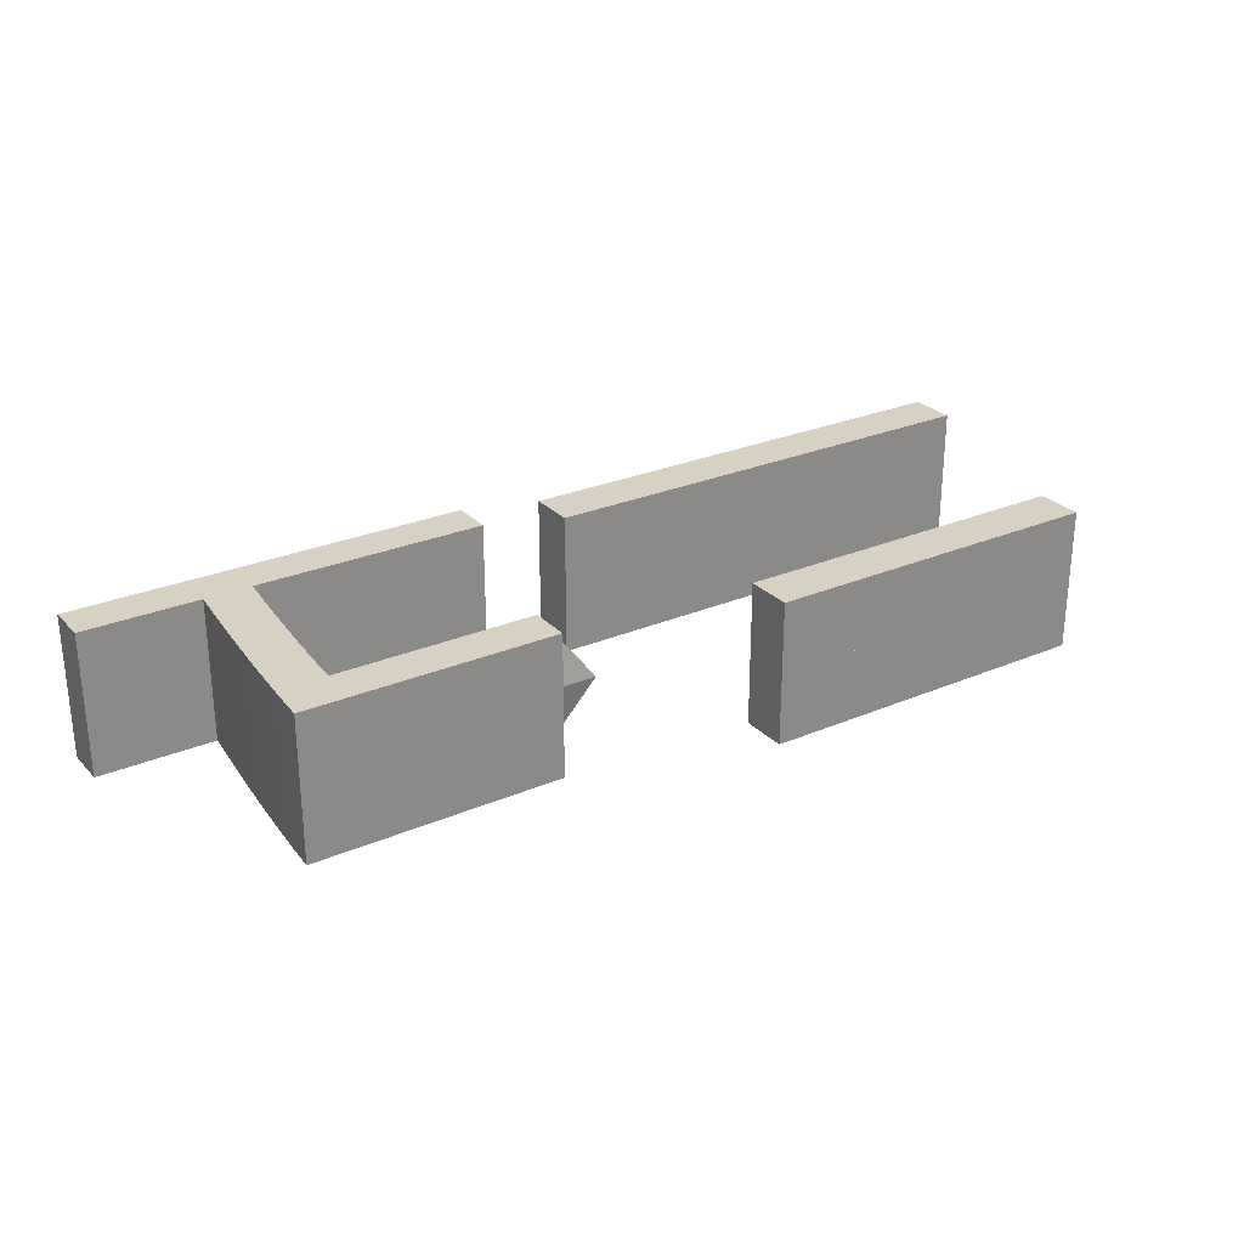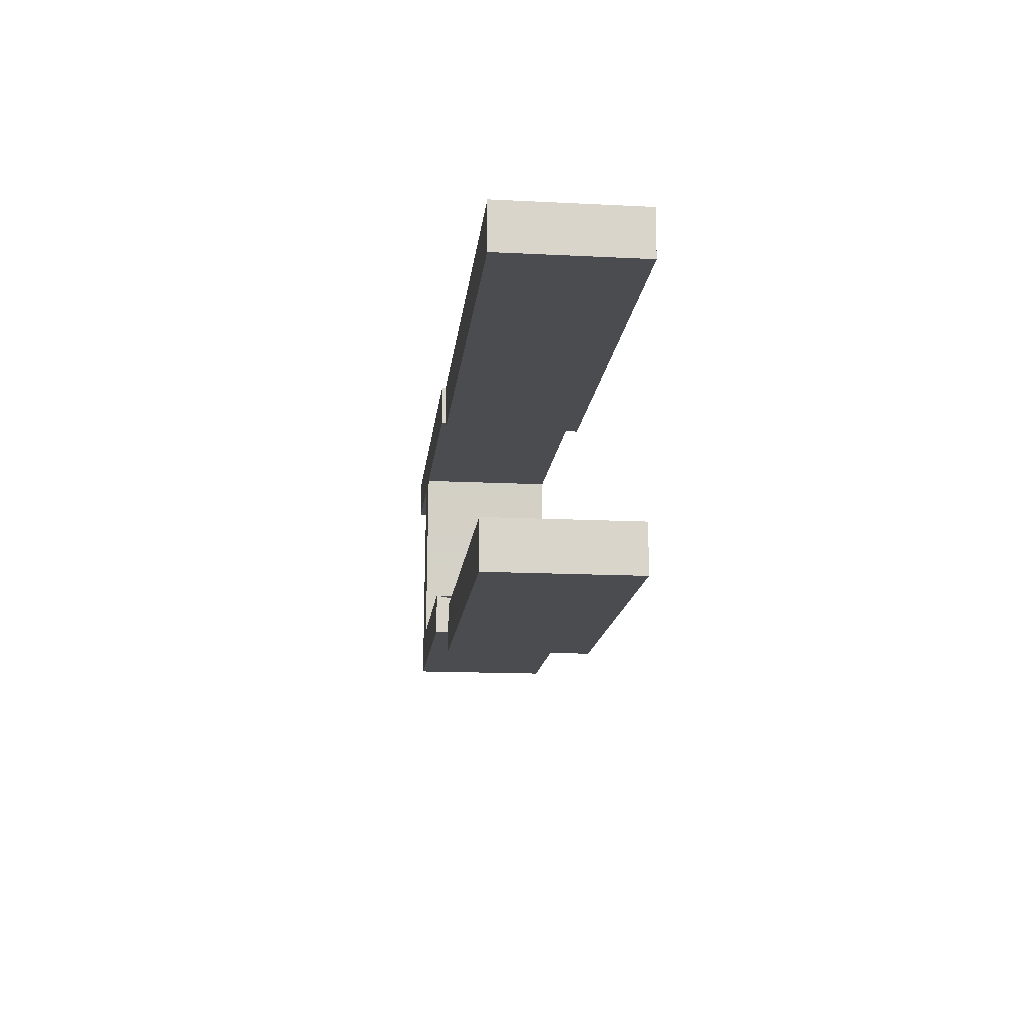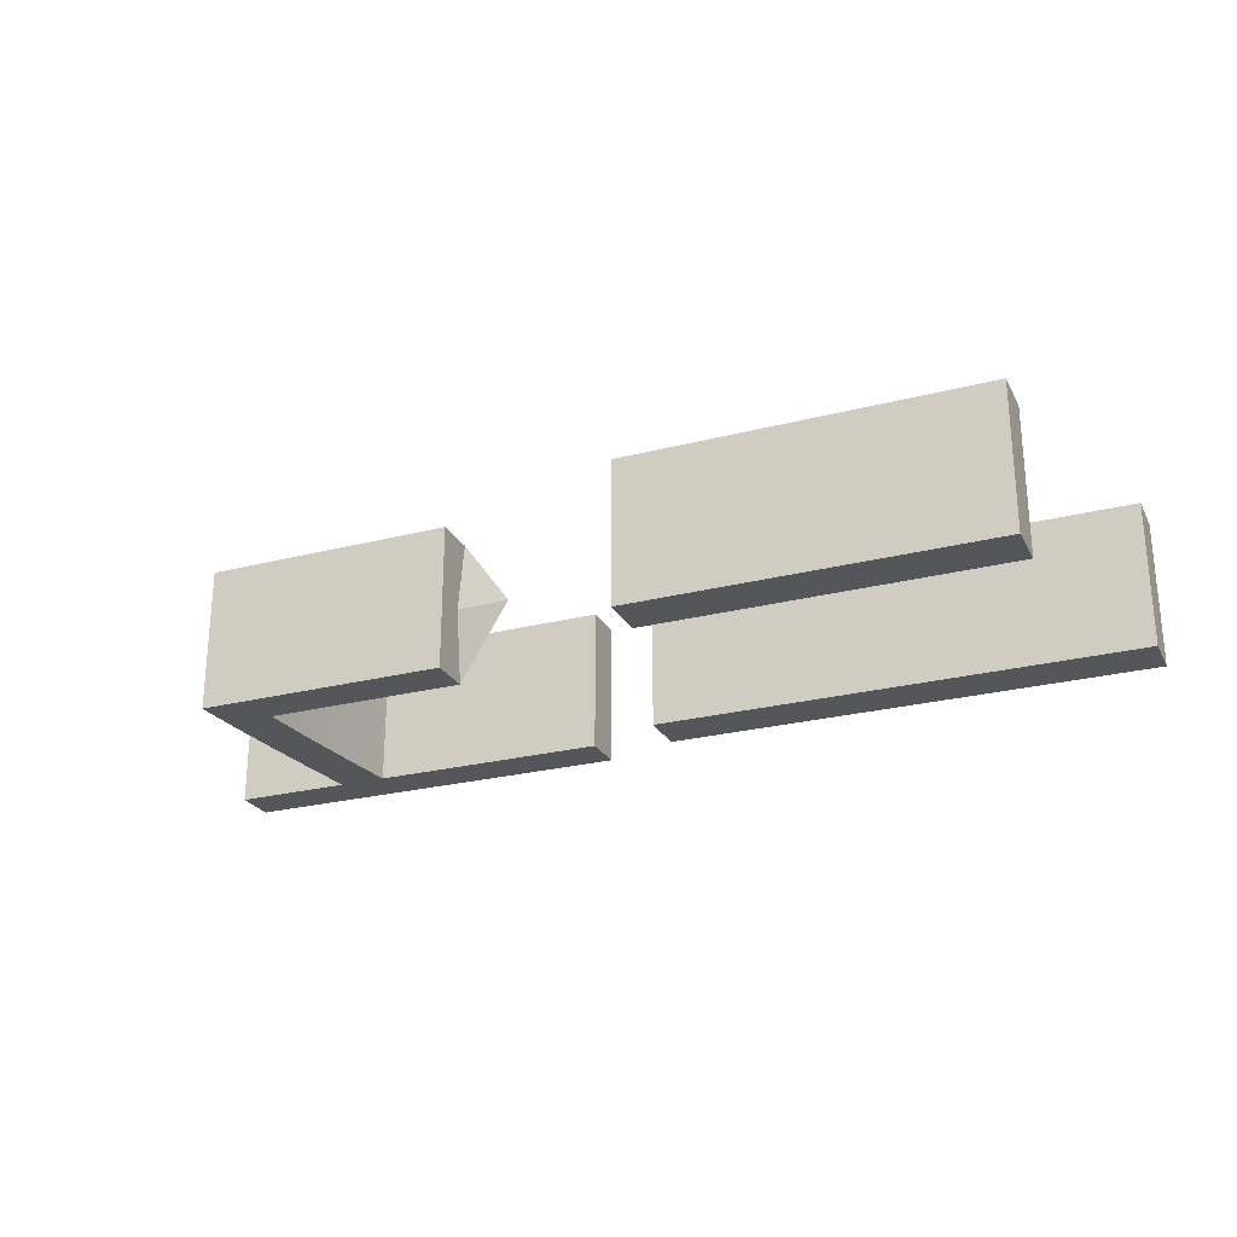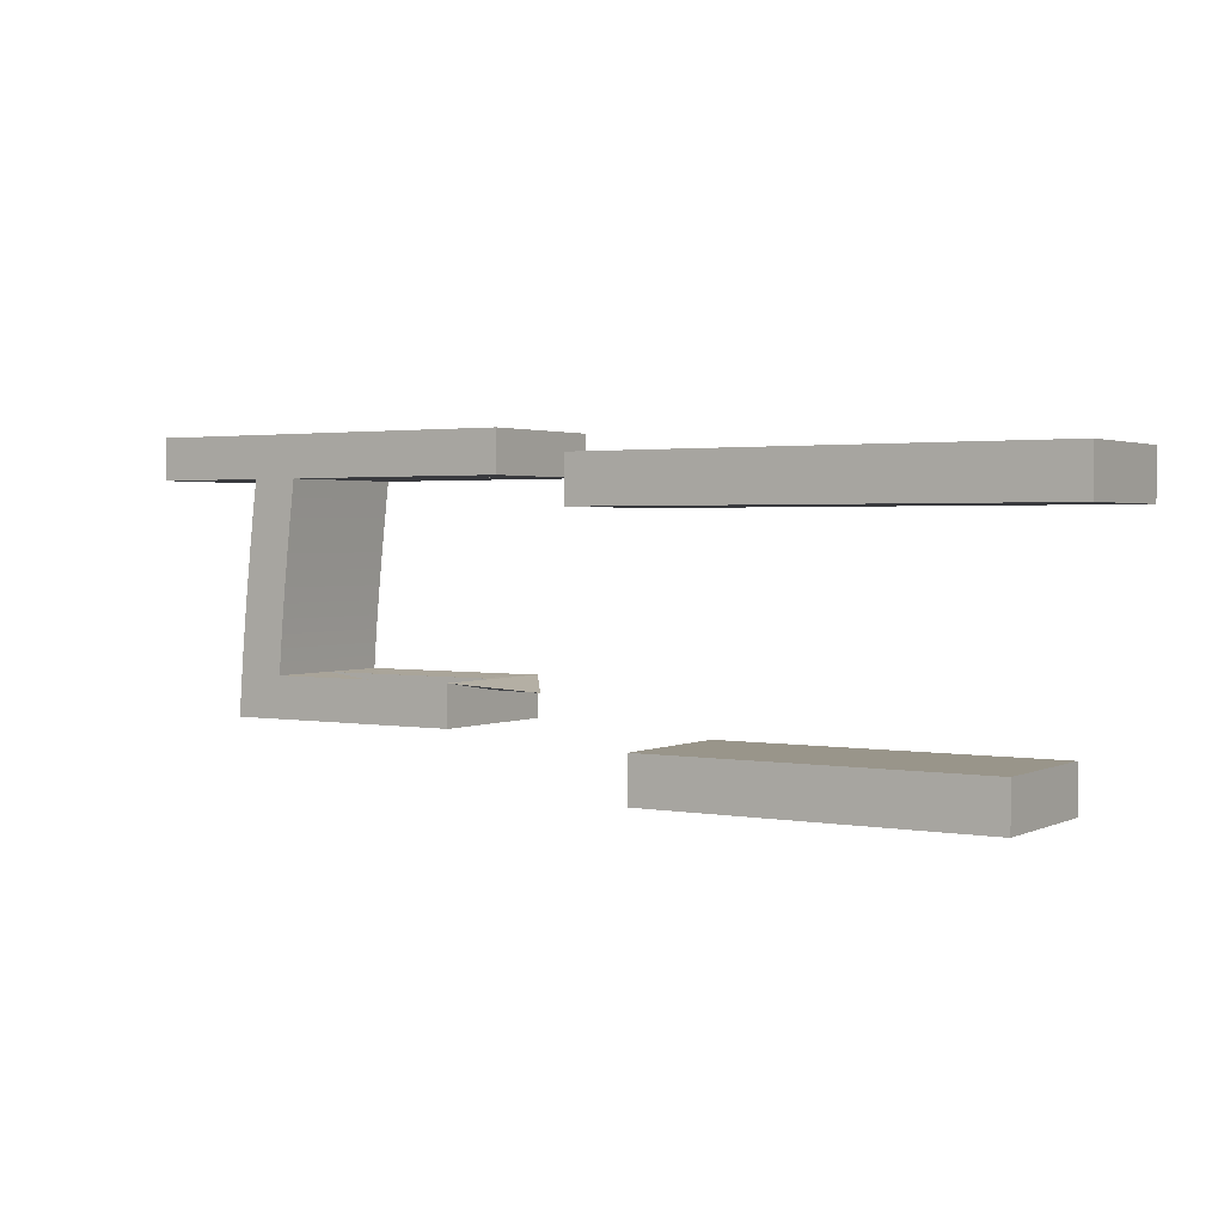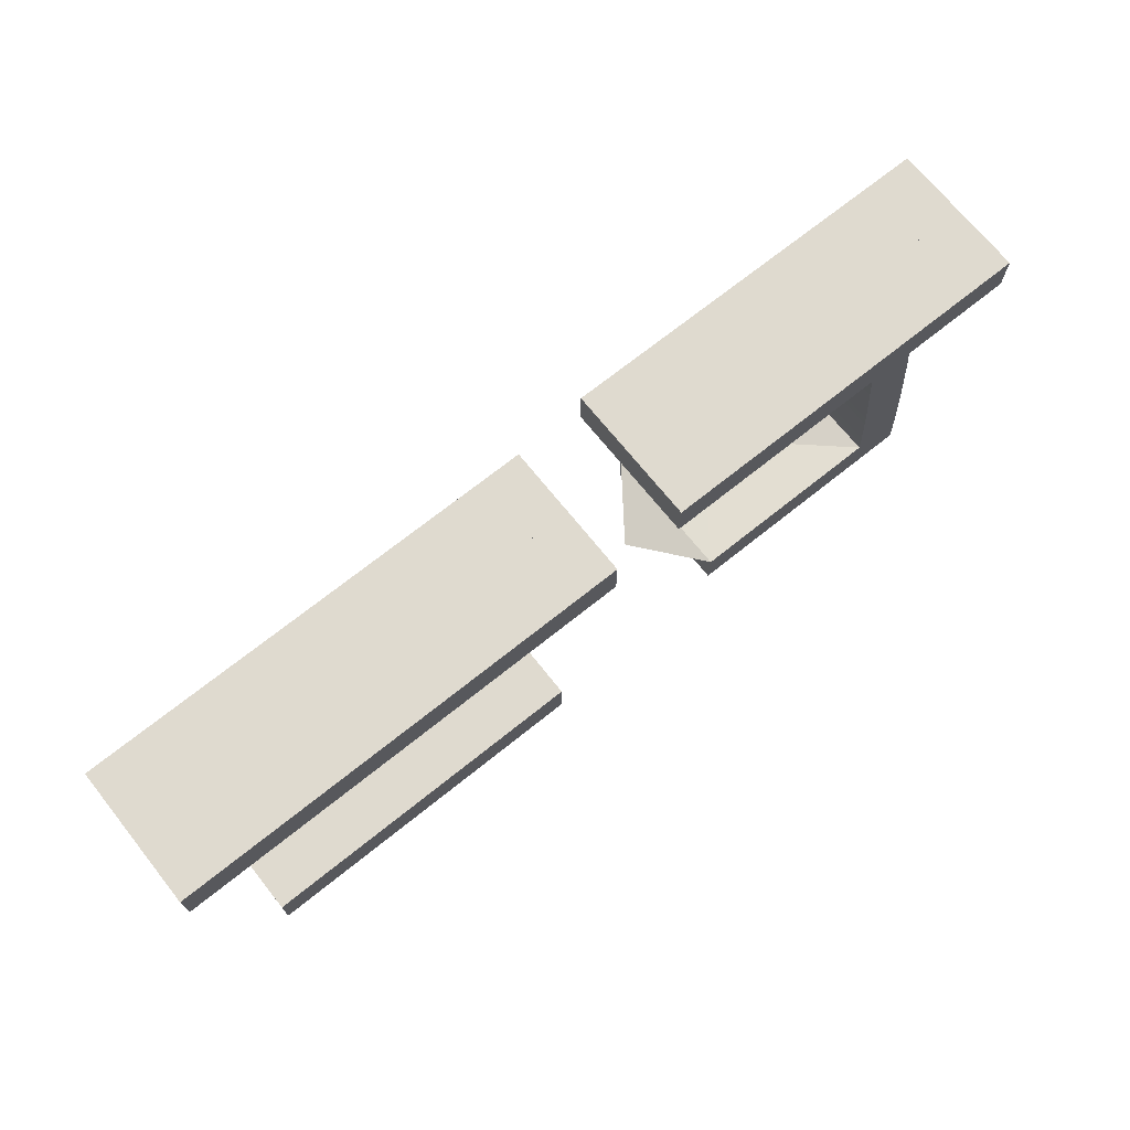
<metadata>
{"format":"obj","ext":"obj","renderer":"f3d","projection":"perspective","resolution":1024,"background":"white","views":[{"elev":27.1,"azim":146.5,"up":"+Y"},{"elev":-15.2,"azim":-96.1,"up":"+Z"},{"elev":-25.2,"azim":-157.5,"up":"+Y"},{"elev":2.0,"azim":-147.3,"up":"+Z"},{"elev":70.6,"azim":-38.7,"up":"+Z"}]}
</metadata>
<code>
o Curve_Mesh
v 0.9054 0 -0.00026
v 5.817 0 -0.00026
v 5.817 0 0.6611
v 0.9054 0 0.6611
v 8.517 0 0.8181
v 12.03 0 0.8181
v 12.02 0 1.044
v 12 0 1.278
v 11.98 0 1.52
v 11.96 0 1.769
v 11.94 0 2.025
v 11.91 0 2.289
v 11.89 0 2.56
v 11.86 0 2.839
v 11.83 0 3.126
v 11.79 0 3.42
v 11.76 0 3.721
v 11.72 0 4.03
v 11.74 0 4.03
v 11.8 0 4.03
v 11.9 0 4.03
v 12.02 0 4.03
v 12.17 0 4.03
v 12.34 0 4.03
v 12.51 0 4.03
v 12.69 0 4.03
v 12.87 0 4.03
v 13.05 0 4.03
v 13.21 0 4.03
v 13.36 0 4.03
v 13.36 0 4.621
v 7.748 0 4.621
v 7.748 0 4.03
v 11.06 0 4.03
v 11.09 0 3.77
v 11.12 0 3.517
v 11.15 0 3.272
v 11.17 0 3.034
v 11.2 0 2.804
v 11.22 0 2.581
v 11.24 0 2.366
v 11.26 0 2.158
v 11.28 0 1.958
v 11.29 0 1.765
v 11.31 0 1.579
v 11.32 0 1.401
v 11.28 0 1.401
v 11.18 0 1.401
v 11.01 0 1.401
v 10.8 0 1.401
v 10.55 0 1.401
v 10.27 0 1.401
v 9.969 0 1.401
v 9.659 0 1.401
v 9.349 0 1.401
v 9.049 0 1.401
v 8.768 0 1.401
v 8.517 0 1.401
v 0.000282 0 3.629
v 6.722 0 3.629
v 6.722 0 4.298
v 0.000282 0 4.298
v 0.9054 0.01 -0.00026
v 5.817 0.01 -0.00026
v 5.817 0.01 0.6611
v 0.9054 0.01 0.6611
v 8.517 0.01 0.8181
v 12.03 0.01 0.8181
v 12.02 0.01 1.044
v 12 0.01 1.278
v 11.98 0.01 1.52
v 11.96 0.01 1.769
v 11.94 0.01 2.025
v 11.91 0.01 2.289
v 11.89 0.01 2.56
v 11.86 0.01 2.839
v 11.83 0.01 3.126
v 11.79 0.01 3.42
v 11.76 0.01 3.721
v 11.72 0.01 4.03
v 11.74 0.01 4.03
v 11.8 0.01 4.03
v 11.9 0.01 4.03
v 12.02 0.01 4.03
v 12.17 0.01 4.03
v 12.34 0.01 4.03
v 12.51 0.01 4.03
v 12.69 0.01 4.03
v 12.87 0.01 4.03
v 13.05 0.01 4.03
v 13.21 0.01 4.03
v 13.36 0.01 4.03
v 13.36 0.01 4.621
v 7.748 0.01 4.621
v 7.748 0.01 4.03
v 11.06 0.01 4.03
v 11.09 0.01 3.77
v 11.12 0.01 3.517
v 11.15 0.01 3.272
v 11.17 0.01 3.034
v 11.2 0.01 2.804
v 11.22 0.01 2.581
v 11.24 0.01 2.366
v 11.26 0.01 2.158
v 11.28 0.01 1.958
v 11.29 0.01 1.765
v 11.31 0.01 1.579
v 11.32 0.01 1.401
v 11.28 0.01 1.401
v 11.18 0.01 1.401
v 11.01 0.01 1.401
v 10.8 0.01 1.401
v 10.55 0.01 1.401
v 10.27 0.01 1.401
v 9.969 0.01 1.401
v 9.659 0.01 1.401
v 9.349 0.01 1.401
v 9.049 0.01 1.401
v 8.768 0.01 1.401
v 8.517 0.01 1.401
v 0.000282 0.01 3.629
v 6.722 0.01 3.629
v 6.722 0.01 4.298
v 0.000282 0.01 4.298
v 0.9054 -1 -0.00026
v 5.817 -1 -0.00026
v 5.817 -1 0.6611
v 0.9054 -1 0.6611
v 8.517 -1 0.8181
v 12.03 -1 0.8181
v 12.02 -1 1.044
v 12 -1 1.278
v 11.98 -1 1.52
v 11.96 -1 1.769
v 11.94 -1 2.025
v 11.91 -1 2.289
v 11.89 -1 2.56
v 11.86 -1 2.839
v 11.83 -1 3.126
v 11.79 -1 3.42
v 11.76 -1 3.721
v 11.72 -1 4.03
v 11.74 -1 4.03
v 11.8 -1 4.03
v 11.9 -1 4.03
v 12.02 -1 4.03
v 12.17 -1 4.03
v 12.34 -1 4.03
v 12.51 -1 4.03
v 12.69 -1 4.03
v 12.87 -1 4.03
v 13.05 -1 4.03
v 13.21 -1 4.03
v 13.36 -1 4.03
v 13.36 -1 4.621
v 7.748 -1 4.621
v 7.748 -1 4.03
v 11.06 -1 4.03
v 11.09 -1 3.77
v 11.12 -1 3.517
v 11.15 -1 3.272
v 11.17 -1 3.034
v 11.2 -1 2.804
v 11.22 -1 2.581
v 11.24 -1 2.366
v 11.26 -1 2.158
v 11.28 -1 1.958
v 11.29 -1 1.765
v 11.31 -1 1.579
v 11.32 -1 1.401
v 10.29 0 1.278
v 10.18 0 1.277
v 10.02 0 1.275
v 9.809 0 1.273
v 9.558 0 1.27
v 9.278 0 1.266
v 8.978 0 1.262
v 8.669 0 1.258
v 8.36 0 1.253
v 8.061 0 1.248
v 7.781 0 1.243
v 8.517 -1 1.401
v 0.000282 -1 3.629
v 6.722 -1 3.629
v 6.722 -1 4.298
v 0.000282 -1 4.298
v 0.9054 1.01 -0.00026
v 5.817 1.01 -0.00026
v 5.817 1.01 0.6611
v 0.9054 1.01 0.6611
v 8.517 1.01 0.8181
v 12.03 1.01 0.8181
v 12.02 1.01 1.044
v 12 1.01 1.278
v 11.98 1.01 1.52
v 11.96 1.01 1.769
v 11.94 1.01 2.025
v 11.91 1.01 2.289
v 11.89 1.01 2.56
v 11.86 1.01 2.839
v 11.83 1.01 3.126
v 11.79 1.01 3.42
v 11.76 1.01 3.721
v 11.72 1.01 4.03
v 11.74 1.01 4.03
v 11.8 1.01 4.03
v 11.9 1.01 4.03
v 12.02 1.01 4.03
v 12.17 1.01 4.03
v 12.34 1.01 4.03
v 12.51 1.01 4.03
v 12.69 1.01 4.03
v 12.87 1.01 4.03
v 13.05 1.01 4.03
v 13.21 1.01 4.03
v 13.36 1.01 4.03
v 13.36 1.01 4.621
v 7.748 1.01 4.621
v 7.748 1.01 4.03
v 11.06 1.01 4.03
v 11.09 1.01 3.77
v 11.12 1.01 3.517
v 11.15 1.01 3.272
v 11.17 1.01 3.034
v 11.2 1.01 2.804
v 11.22 1.01 2.581
v 11.24 1.01 2.366
v 11.26 1.01 2.158
v 11.28 1.01 1.958
v 11.29 1.01 1.765
v 11.31 1.01 1.579
v 11.32 1.01 1.401
v 10.29 0.01 1.278
v 10.18 0.01 1.277
v 10.02 0.01 1.275
v 9.809 0.01 1.273
v 9.558 0.01 1.27
v 9.278 0.01 1.266
v 8.978 0.01 1.262
v 8.669 0.01 1.258
v 8.36 0.01 1.253
v 8.061 0.01 1.248
v 7.781 0.01 1.243
v 8.517 1.01 1.401
v 0.000282 1.01 3.629
v 6.722 1.01 3.629
v 6.722 1.01 4.298
v 0.000282 1.01 4.298
f 7 6 5
f 7 5 58
f 8 7 58
f 9 8 46
f 46 8 58
f 9 46 45
f 47 46 58
f 48 47 58
f 49 48 58
f 50 49 58
f 51 50 58
f 52 51 58
f 53 52 58
f 54 53 58
f 55 54 58
f 56 55 58
f 57 56 58
f 10 9 45
f 10 45 44
f 10 44 43
f 11 10 43
f 11 43 42
f 12 11 42
f 12 42 41
f 13 12 41
f 13 41 40
f 14 13 40
f 14 40 39
f 14 39 38
f 15 14 38
f 15 38 37
f 16 15 37
f 16 37 36
f 17 16 36
f 17 36 35
f 18 17 35
f 18 35 34
f 31 30 29
f 31 29 28
f 31 28 27
f 31 27 26
f 31 26 25
f 31 25 24
f 31 24 23
f 31 23 22
f 31 22 21
f 31 21 20
f 31 20 19
f 31 19 18
f 31 18 34
f 31 34 33
f 31 33 32
f 61 60 59
f 61 59 62
f 3 2 1
f 3 1 4
f 69 67 68
f 69 120 67
f 70 120 69
f 71 108 70
f 108 120 70
f 71 107 108
f 109 120 108
f 110 120 109
f 111 120 110
f 112 120 111
f 113 120 112
f 114 120 113
f 115 120 114
f 116 120 115
f 117 120 116
f 118 120 117
f 119 120 118
f 72 107 71
f 72 106 107
f 72 105 106
f 73 105 72
f 73 104 105
f 74 104 73
f 74 103 104
f 75 103 74
f 75 102 103
f 76 102 75
f 76 101 102
f 76 100 101
f 77 100 76
f 77 99 100
f 78 99 77
f 78 98 99
f 79 98 78
f 79 97 98
f 80 97 79
f 80 96 97
f 93 91 92
f 93 90 91
f 93 89 90
f 93 88 89
f 93 87 88
f 93 86 87
f 93 85 86
f 93 84 85
f 93 83 84
f 93 82 83
f 93 81 82
f 93 80 81
f 93 96 80
f 93 95 96
f 93 94 95
f 123 121 122
f 123 124 121
f 65 63 64
f 65 66 63
f 37 38 100 99
f 45 46 108 107
f 52 53 115 114
f 13 14 76 75
f 38 39 101 100
f 57 58 120 119
f 51 52 114 113
f 59 60 122 121
f 8 9 71 70
f 25 26 88 87
f 30 31 93 92
f 22 23 85 84
f 46 47 109 108
f 4 1 63 66
f 55 56 118 117
f 60 61 123 122
f 49 50 112 111
f 36 37 99 98
f 47 48 110 109
f 19 20 82 81
f 35 36 98 97
f 17 18 80 79
f 12 13 75 74
f 32 33 95 94
f 24 25 87 86
f 6 7 69 68
f 62 59 121 124
f 5 6 68 67
f 18 19 81 80
f 10 11 73 72
f 43 44 106 105
f 21 22 84 83
f 39 40 102 101
f 34 35 97 96
f 23 24 86 85
f 48 49 111 110
f 1 2 64 63
f 7 8 70 69
f 42 43 105 104
f 44 45 107 106
f 53 54 116 115
f 33 34 96 95
f 61 62 124 123
f 31 32 94 93
f 2 3 65 64
f 50 51 113 112
f 26 27 89 88
f 58 5 67 120
f 15 16 78 77
f 40 41 103 102
f 9 10 72 71
f 41 42 104 103
f 28 29 91 90
f 56 57 119 118
f 54 55 117 116
f 3 4 66 65
f 14 15 77 76
f 29 30 92 91
f 16 17 79 78
f 20 21 83 82
f 27 28 90 89
f 11 12 74 73
f 129 130 131
f 182 129 131
f 182 131 132
f 170 132 133
f 182 132 170
f 169 170 133
f 182 170 171
f 182 171 172
f 182 172 173
f 182 173 174
f 182 174 175
f 182 175 176
f 182 176 177
f 182 177 178
f 182 178 179
f 182 179 180
f 182 180 181
f 169 133 134
f 168 169 134
f 167 168 134
f 167 134 135
f 166 167 135
f 166 135 136
f 165 166 136
f 165 136 137
f 164 165 137
f 164 137 138
f 163 164 138
f 162 163 138
f 162 138 139
f 161 162 139
f 161 139 140
f 160 161 140
f 160 140 141
f 159 160 141
f 159 141 142
f 158 159 142
f 153 154 155
f 152 153 155
f 151 152 155
f 150 151 155
f 149 150 155
f 148 149 155
f 147 148 155
f 146 147 155
f 145 146 155
f 144 145 155
f 143 144 155
f 142 143 155
f 158 142 155
f 157 158 155
f 156 157 155
f 183 184 185
f 186 183 185
f 125 126 127
f 128 125 127
f 192 191 193
f 191 244 193
f 193 244 194
f 194 232 195
f 194 244 232
f 232 231 195
f 232 244 233
f 233 244 234
f 234 244 235
f 235 244 236
f 236 244 237
f 237 244 238
f 238 244 239
f 239 244 240
f 240 244 241
f 241 244 242
f 242 244 243
f 195 231 196
f 231 230 196
f 230 229 196
f 196 229 197
f 229 228 197
f 197 228 198
f 228 227 198
f 198 227 199
f 227 226 199
f 199 226 200
f 226 225 200
f 225 224 200
f 200 224 201
f 224 223 201
f 201 223 202
f 223 222 202
f 202 222 203
f 222 221 203
f 203 221 204
f 221 220 204
f 216 215 217
f 215 214 217
f 214 213 217
f 213 212 217
f 212 211 217
f 211 210 217
f 210 209 217
f 209 208 217
f 208 207 217
f 207 206 217
f 206 205 217
f 205 204 217
f 204 220 217
f 220 219 217
f 219 218 217
f 246 245 247
f 245 248 247
f 188 187 189
f 187 190 189
f 223 224 162 161
f 231 232 170 169
f 238 239 177 176
f 199 200 138 137
f 224 225 163 162
f 243 244 182 181
f 237 238 176 175
f 245 246 184 183
f 194 195 133 132
f 211 212 150 149
f 216 217 155 154
f 208 209 147 146
f 232 233 171 170
f 190 187 125 128
f 241 242 180 179
f 246 247 185 184
f 235 236 174 173
f 222 223 161 160
f 233 234 172 171
f 205 206 144 143
f 221 222 160 159
f 203 204 142 141
f 198 199 137 136
f 218 219 157 156
f 210 211 149 148
f 192 193 131 130
f 248 245 183 186
f 191 192 130 129
f 204 205 143 142
f 196 197 135 134
f 229 230 168 167
f 207 208 146 145
f 225 226 164 163
f 220 221 159 158
f 209 210 148 147
f 234 235 173 172
f 187 188 126 125
f 193 194 132 131
f 228 229 167 166
f 230 231 169 168
f 239 240 178 177
f 219 220 158 157
f 247 248 186 185
f 217 218 156 155
f 188 189 127 126
f 236 237 175 174
f 212 213 151 150
f 244 191 129 182
f 201 202 140 139
f 226 227 165 164
f 195 196 134 133
f 227 228 166 165
f 214 215 153 152
f 242 243 181 180
f 240 241 179 178
f 189 190 128 127
f 200 201 139 138
f 215 216 154 153
f 202 203 141 140
f 206 207 145 144
f 213 214 152 151
f 197 198 136 135

</code>
